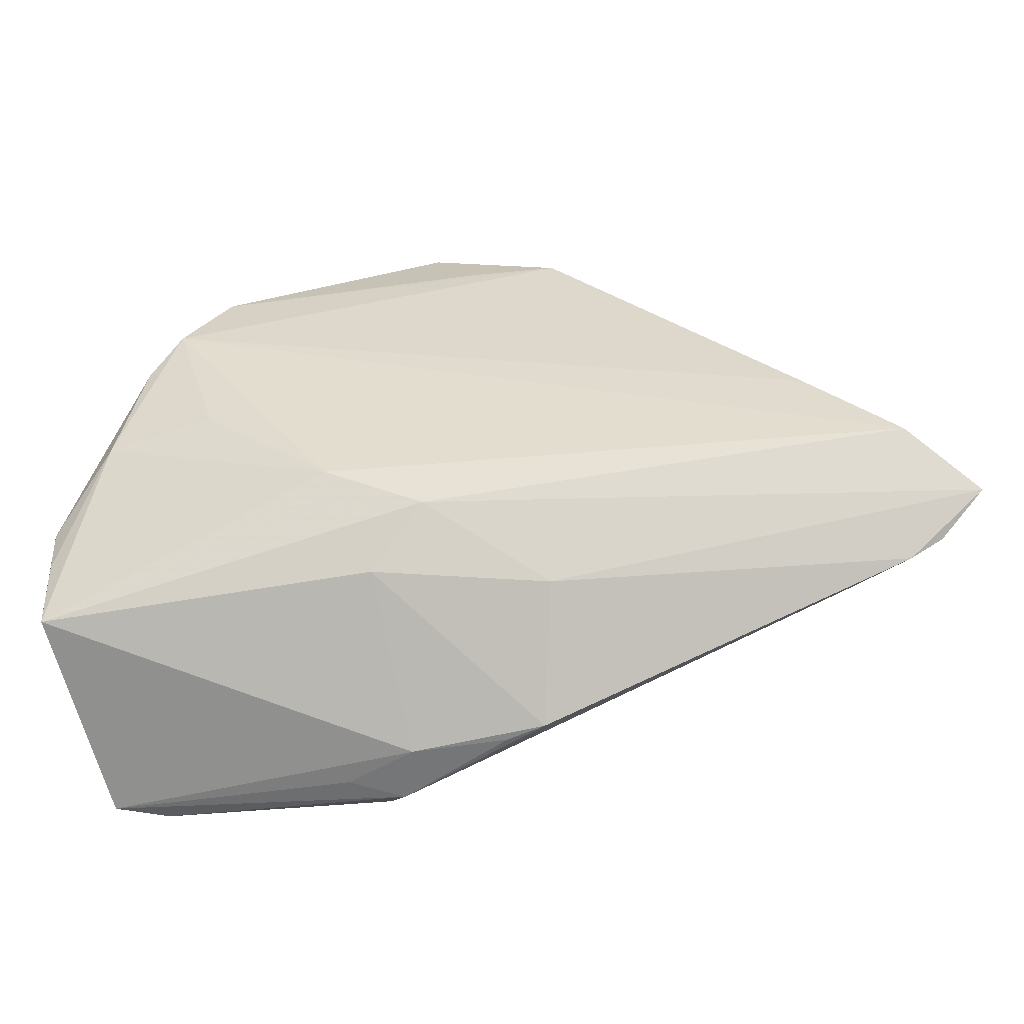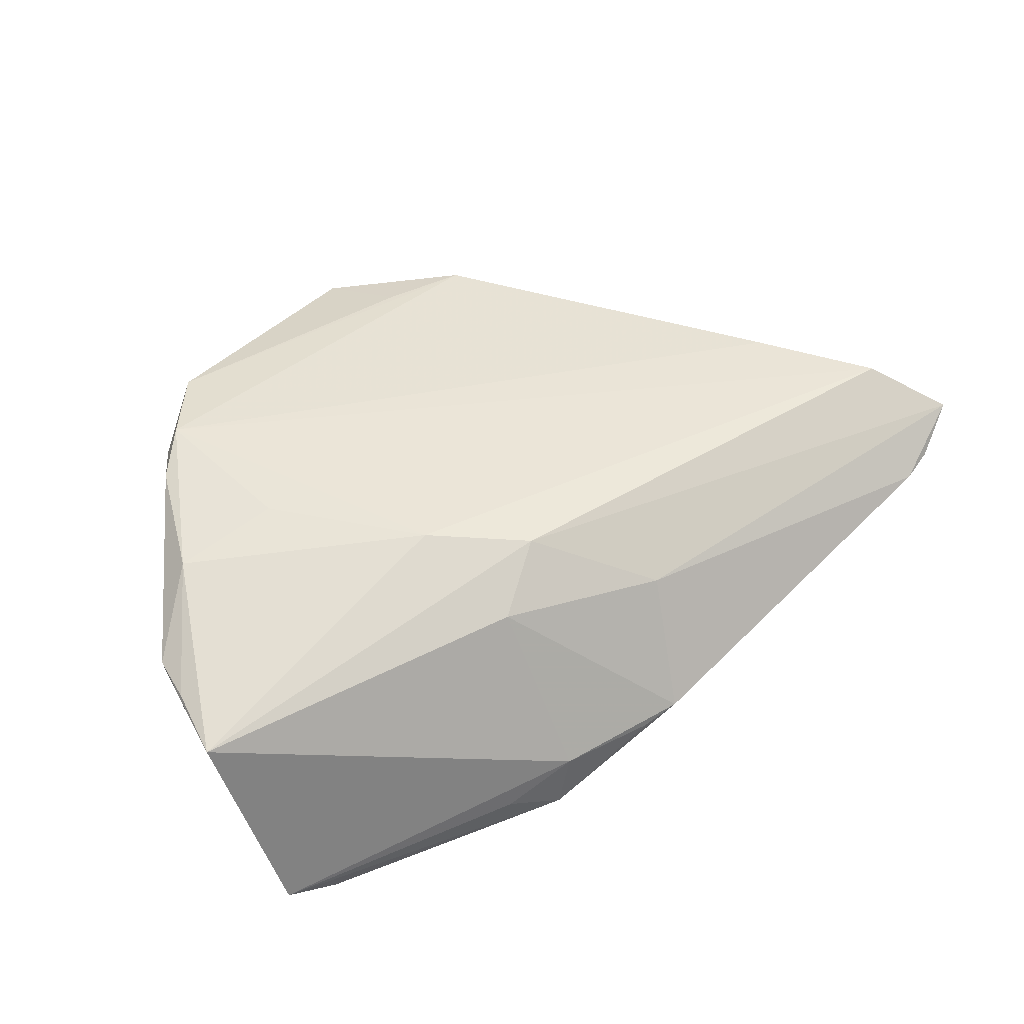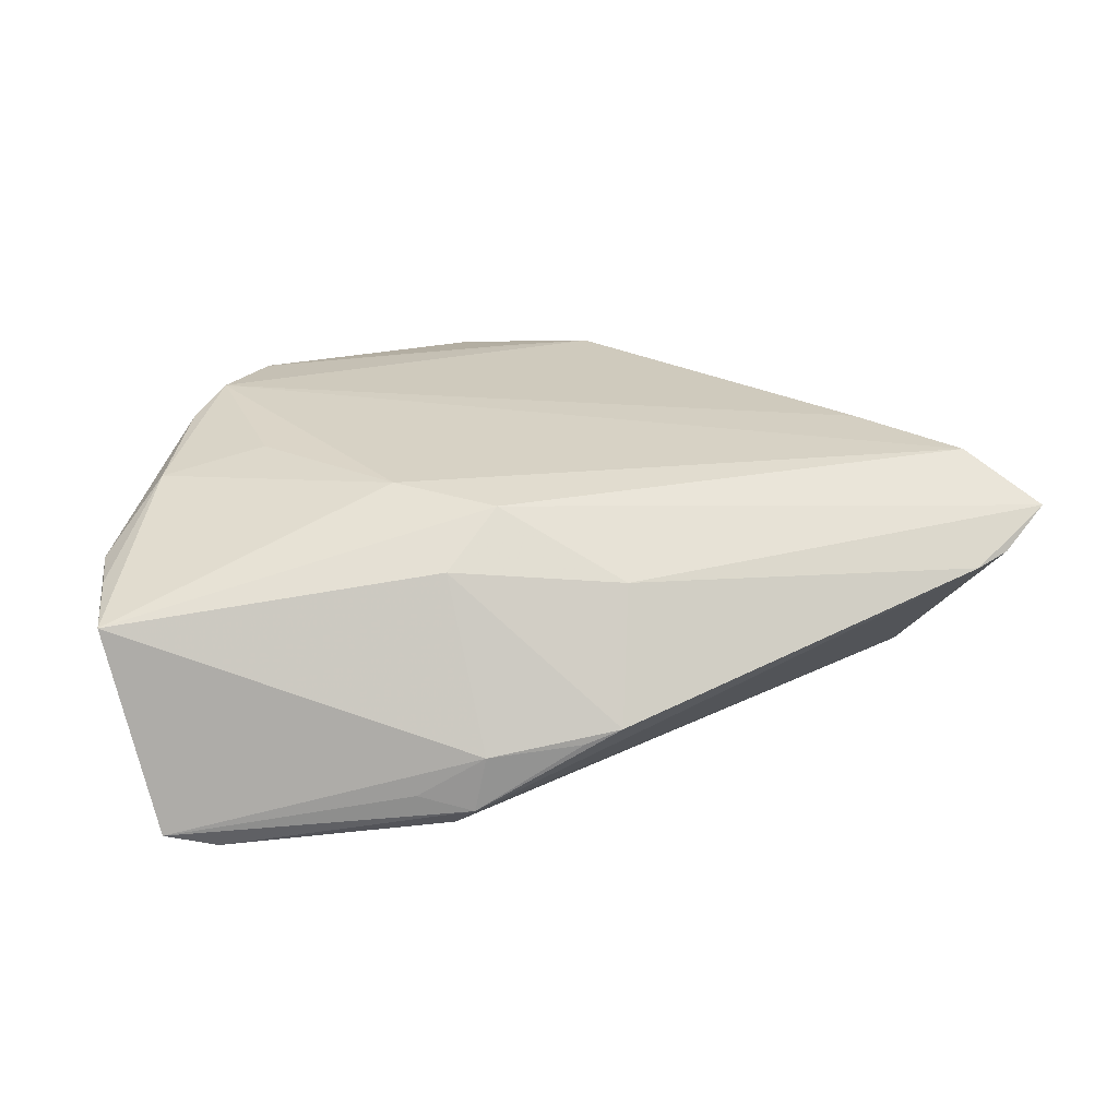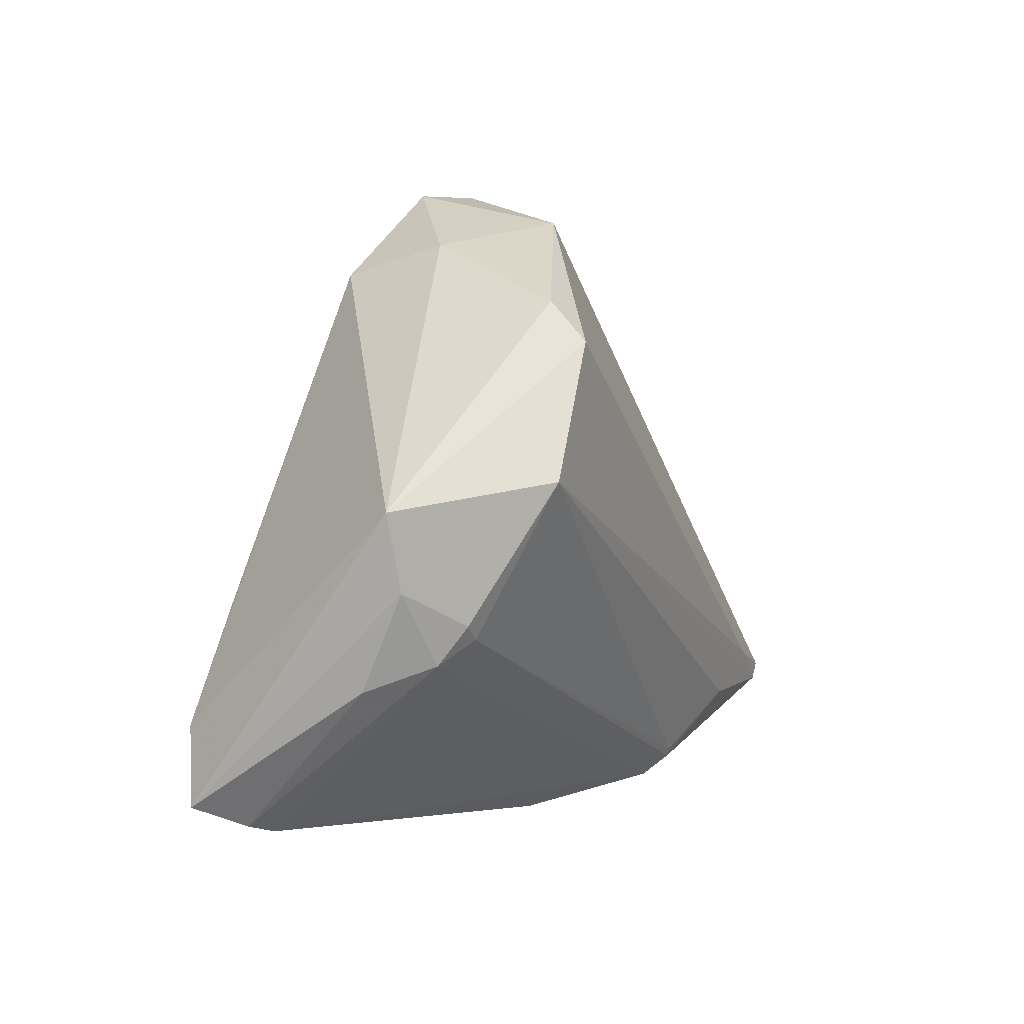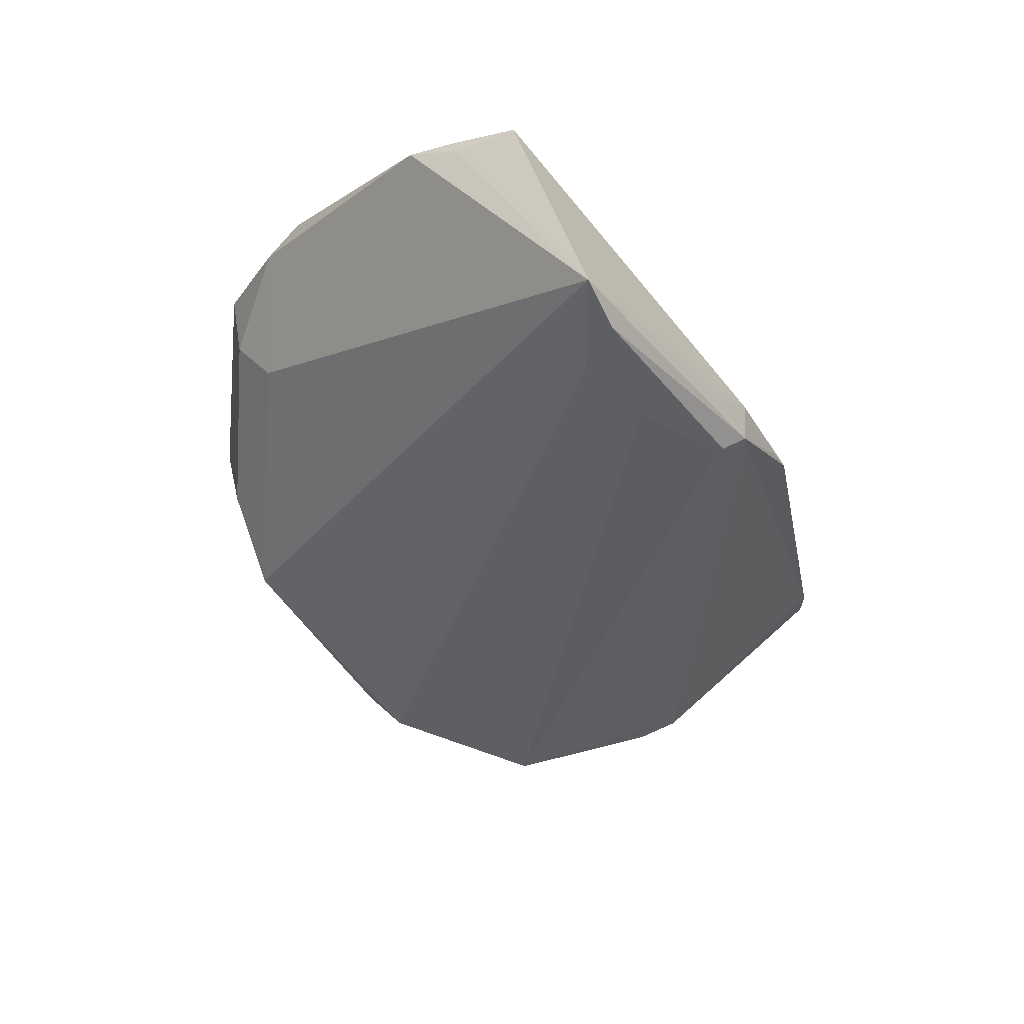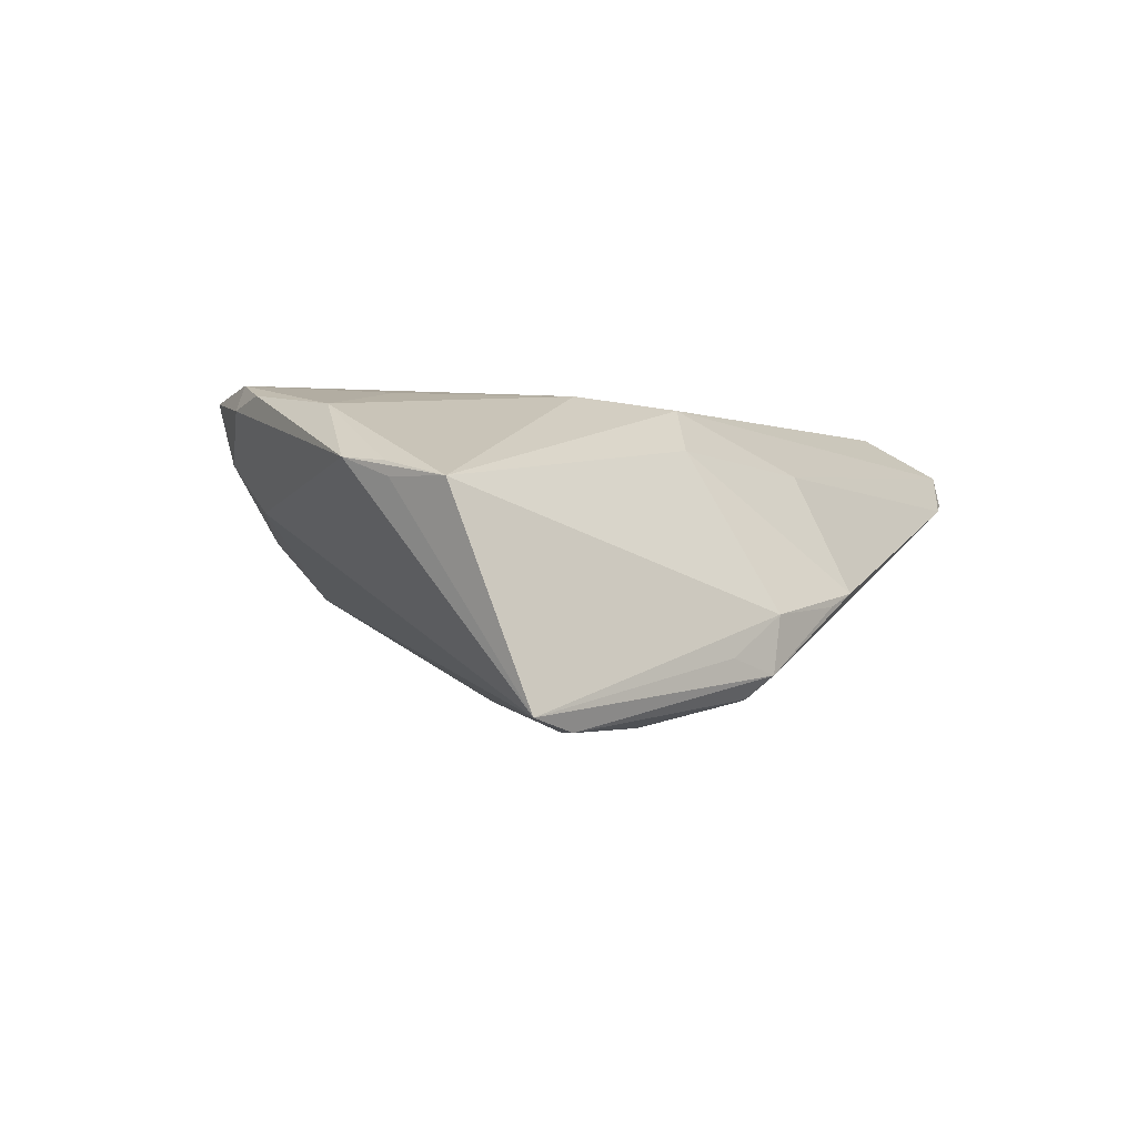
<metadata>
{"format":"obj","ext":"obj","renderer":"f3d","projection":"perspective","resolution":1024,"background":"white","views":[{"elev":-56.7,"azim":3.4,"up":"+Y"},{"elev":41.5,"azim":-27.5,"up":"+Z"},{"elev":23.8,"azim":-5.5,"up":"+Z"},{"elev":15.0,"azim":114.1,"up":"+Y"},{"elev":-41.9,"azim":-63.9,"up":"+Z"},{"elev":-3.3,"azim":-52.4,"up":"+Z"}]}
</metadata>
<code>
v -0.01457 -0.03396 -0.01598
v -0.04685 -0.004824 0.0147
v -0.03649 -0.02704 -0.01895
v -0.05318 -0.01283 0.008113
v -0.05292 -0.02612 0.005466
v 0.04442 0.002871 -0.007331
v -0.02021 -0.01632 0.01738
v -0.02696 -0.02967 -0.01865
v 0.0413 -0.005663 -0.009922
v -0.01525 0.03421 0.003621
v 0.03738 -0.003573 -0.01252
v 0.006943 0.03362 0.006191
v -0.01147 -0.03723 -0.006733
v -0.003714 0.02871 0.01839
v -0.0008003 -0.03723 -0.005601
v -0.04378 0.00882 0.01698
v -0.03489 -0.0031 0.01728
v -0.01279 -0.03723 -0.0132
v -0.04017 0.01437 0.01895
v 0.04584 -0.008153 -0.003256
v -0.0191 -0.03634 -0.01147
v -0.05291 -0.01828 0.007455
v -0.04108 -0.03221 -0.01891
v 0.04473 -0.02636 0.008565
v -0.008943 0.03723 0.01626
v 0.0452 -0.01529 0.01864
v 0.0299 0.01267 -0.01885
v 0.01626 0.02532 -0.01623
v 0.004814 -0.02904 0.009691
v -0.033 0.02357 0.01131
v 0.04838 -0.02455 0.009682
v -0.0416 0.01425 0.01597
v -0.005369 0.03524 -0.003122
v 0.04499 0.01158 -0.005981
v -0.008973 -0.02222 0.01649
v 0.03915 -0.001595 -0.01245
v 0.01506 0.02938 -0.01149
v 0.003389 -0.03713 -0.003983
v 0.006338 0.02915 0.01858
v 0.05318 -0.02118 0.01378
v -0.0529 -0.01874 0.005856
v -0.03223 0.01912 0.005554
v -0.01476 -0.035 -0.01571
v 0.03498 -0.004041 0.01895
v -0.001925 0.03554 0.009808
v -0.03511 0.02384 0.01818
v -0.01513 0.03651 0.0123
v -0.01493 -0.02754 0.01111
v -0.04718 -0.03218 -0.01739
f 28 49 33
f 34 27 28
f 33 49 42
f 49 4 42
f 3 27 23
f 3 28 27
f 23 49 3
f 49 28 3
f 41 49 5
f 5 4 41
f 41 4 49
f 32 42 4
f 37 28 33
f 34 28 37
f 47 25 33
f 46 25 47
f 46 39 14
f 14 25 46
f 39 25 14
f 36 27 34
f 18 9 24
f 18 49 23
f 17 2 7
f 5 35 7
f 7 2 5
f 24 40 29
f 29 40 35
f 22 4 5
f 5 2 22
f 22 2 4
f 30 32 46
f 42 32 30
f 4 2 16
f 16 32 4
f 12 37 33
f 12 25 39
f 12 39 34
f 34 37 12
f 6 36 34
f 9 36 6
f 6 20 9
f 34 40 6
f 6 40 20
f 38 18 24
f 24 29 38
f 9 18 43
f 43 18 23
f 49 18 21
f 24 9 31
f 31 40 24
f 9 20 31
f 20 40 31
f 26 7 35
f 35 40 26
f 26 40 34
f 34 39 26
f 26 39 44
f 48 35 5
f 48 29 35
f 48 38 29
f 10 47 33
f 33 42 10
f 42 30 10
f 46 47 10
f 10 30 46
f 46 32 19
f 32 16 19
f 44 39 19
f 19 39 46
f 17 7 19
f 19 2 17
f 19 16 2
f 19 26 44
f 7 26 19
f 33 25 45
f 45 12 33
f 25 12 45
f 27 36 11
f 11 36 9
f 9 43 11
f 23 27 8
f 8 43 23
f 13 21 18
f 13 48 5
f 38 48 13
f 5 49 13
f 49 21 13
f 27 11 1
f 1 11 43
f 1 8 27
f 43 8 1
f 18 38 15
f 15 13 18
f 38 13 15

</code>
